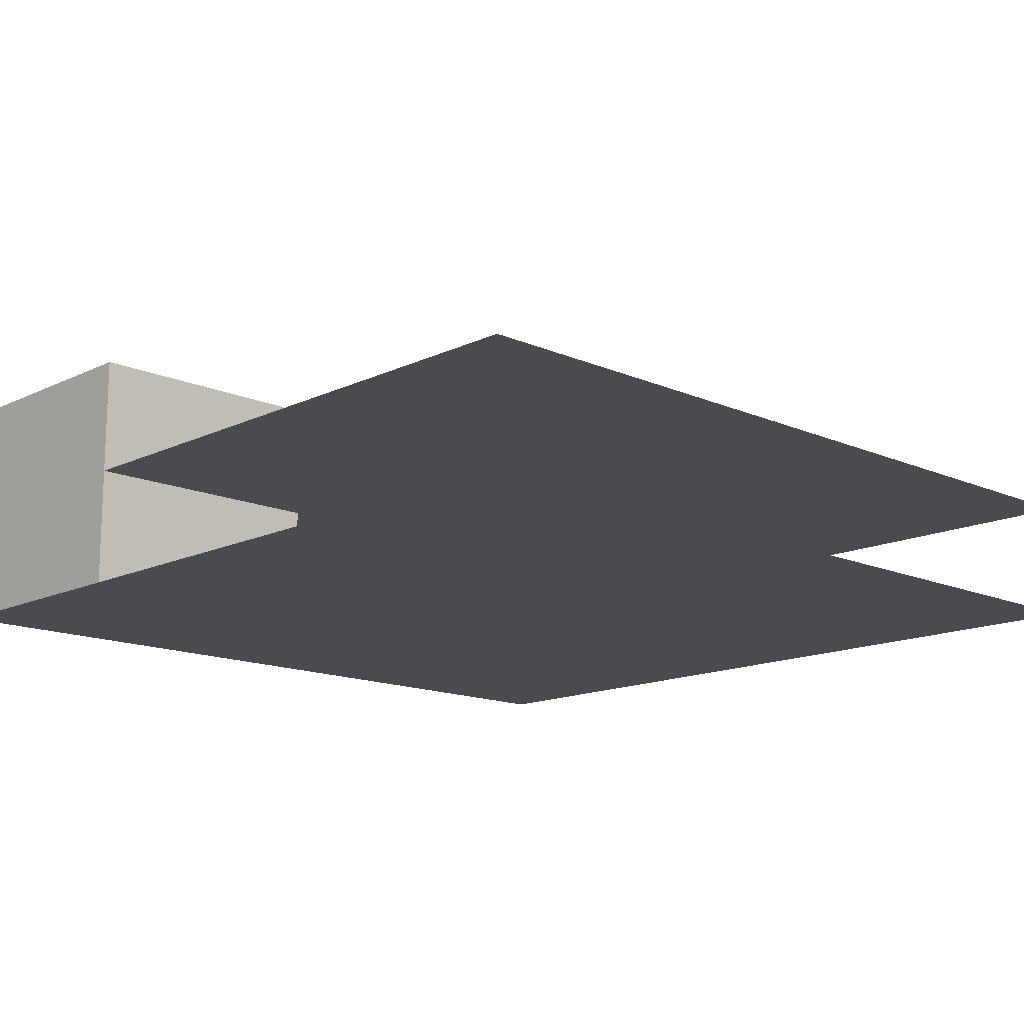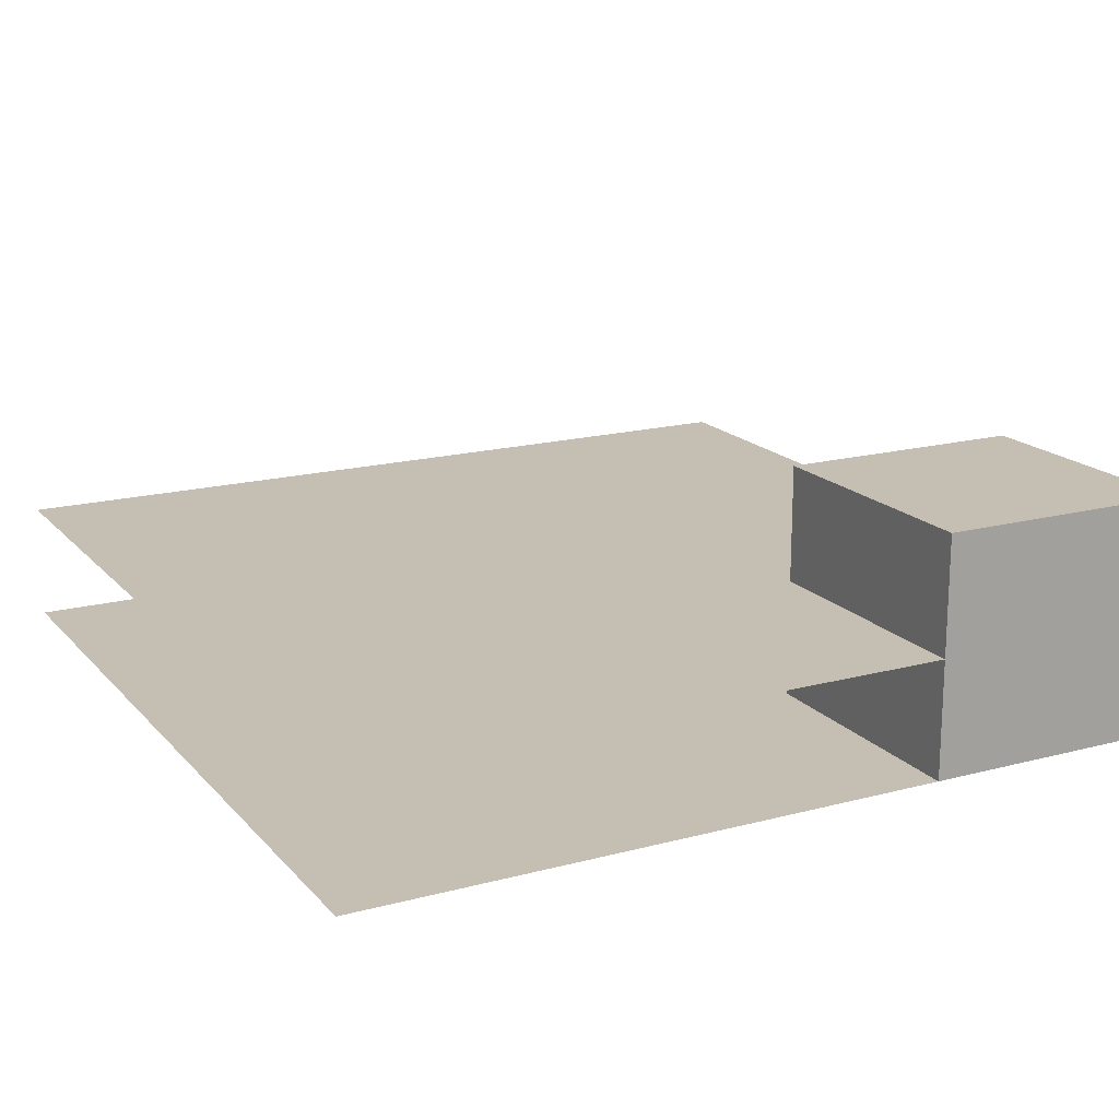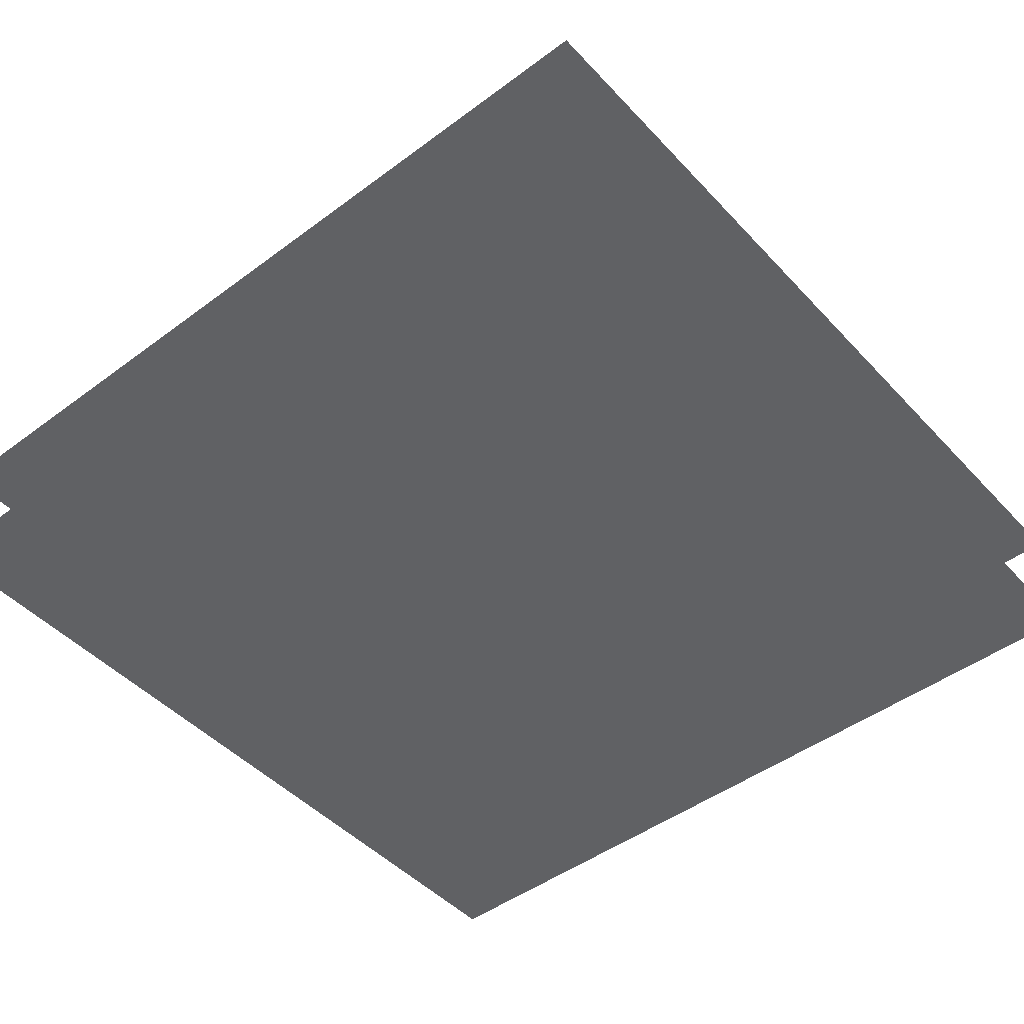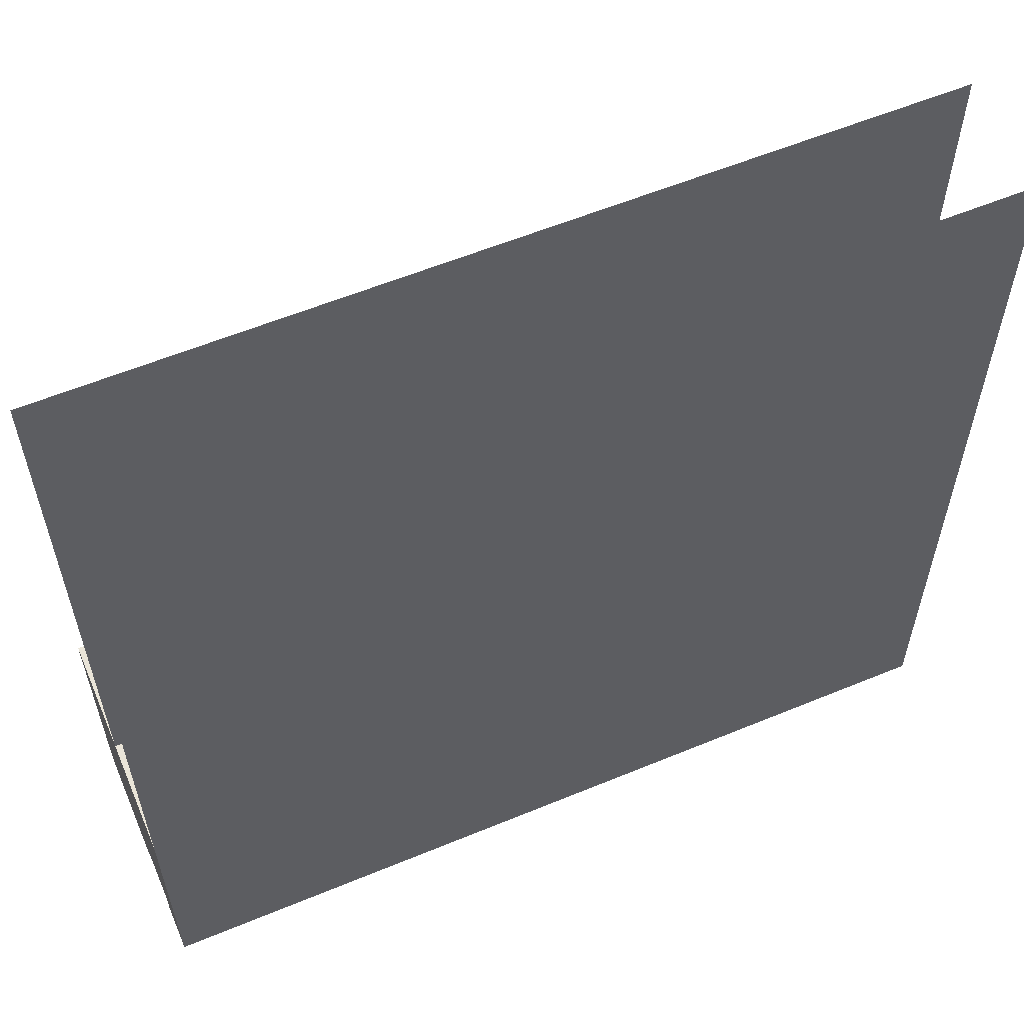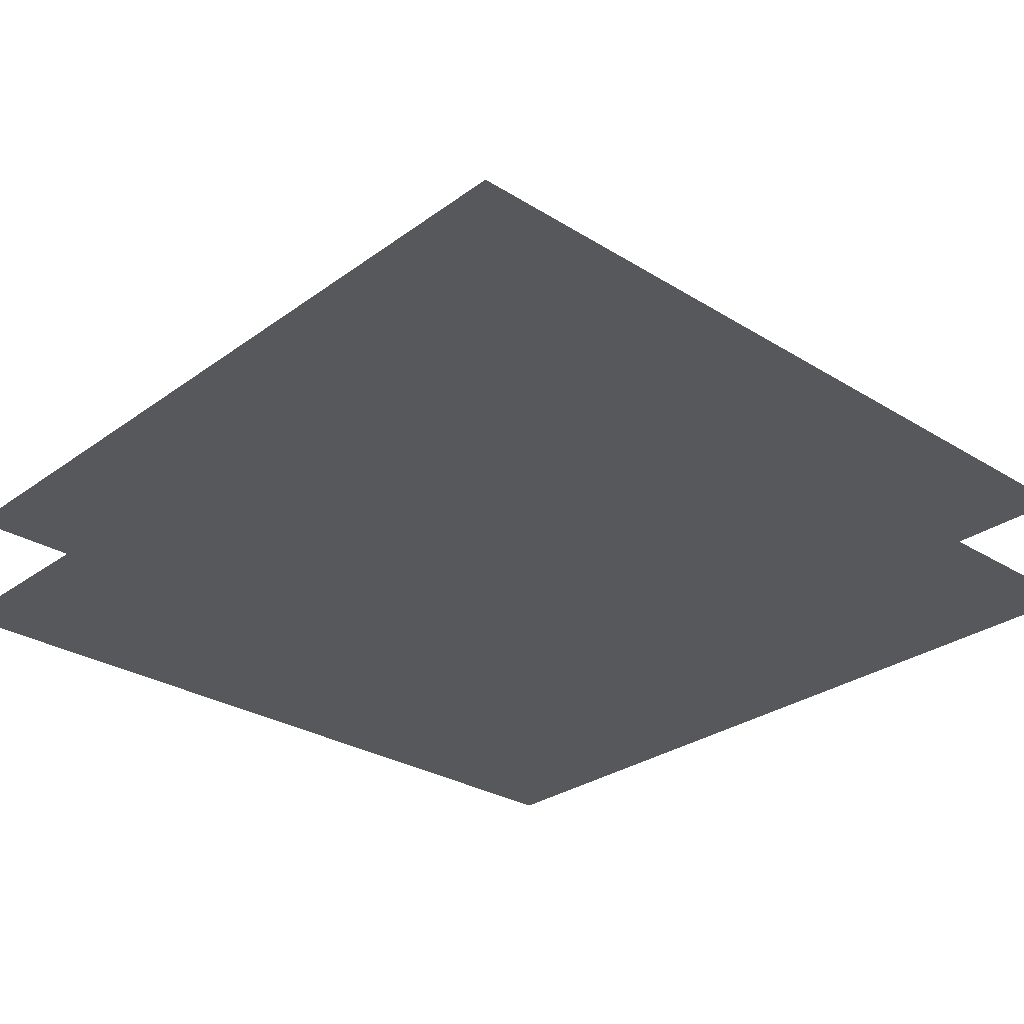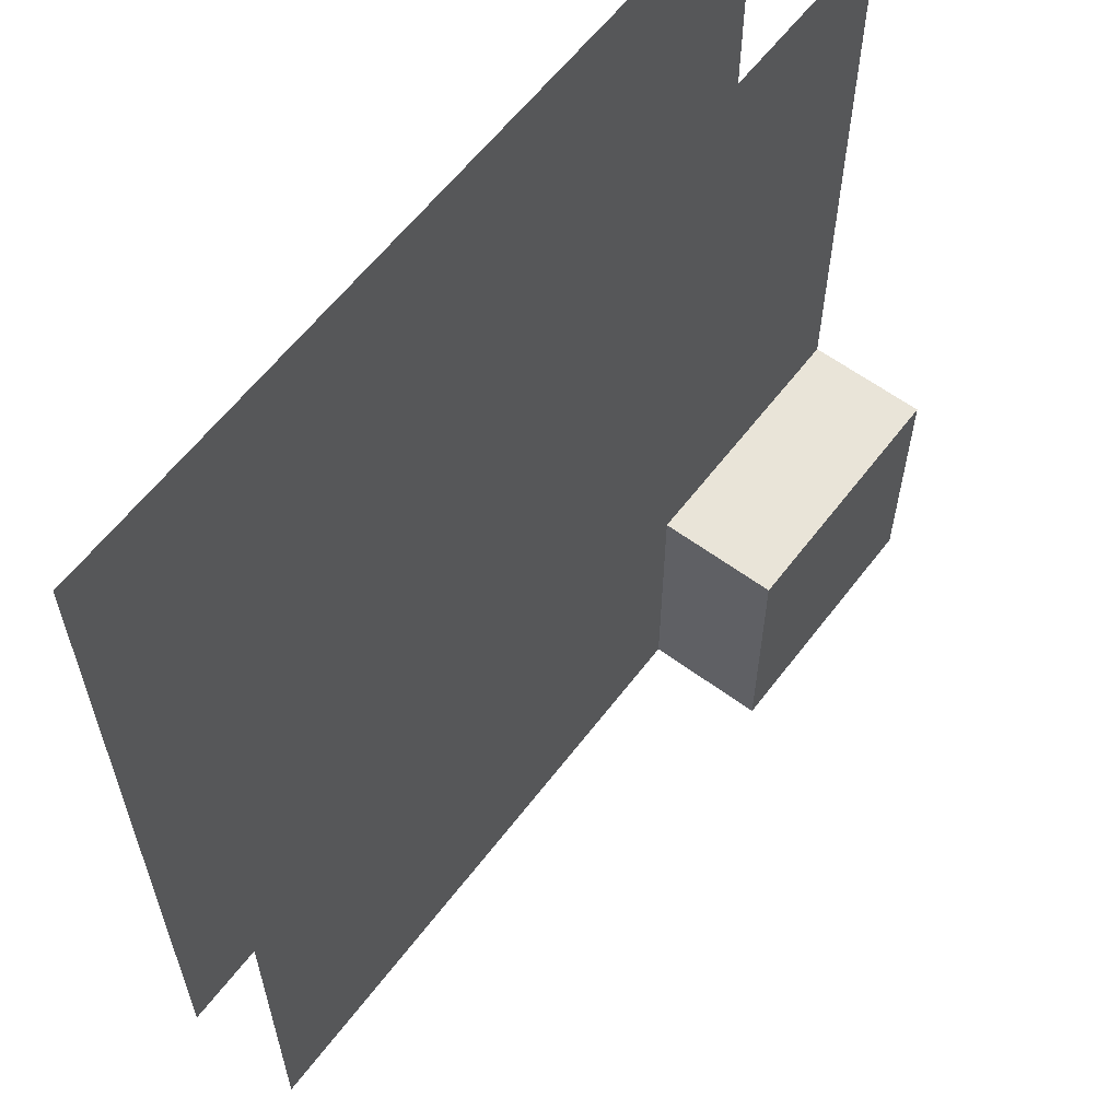
<metadata>
{"format":"obj","ext":"obj","renderer":"f3d","projection":"perspective","resolution":1024,"background":"white","views":[{"elev":-14.5,"azim":-43.8,"up":"+Y"},{"elev":17.6,"azim":152.4,"up":"+Y"},{"elev":-46.8,"azim":40.2,"up":"+Y"},{"elev":58.6,"azim":-23.1,"up":"+Z"},{"elev":-28.8,"azim":47.2,"up":"+Y"},{"elev":60.3,"azim":127.1,"up":"+Z"}]}
</metadata>
<code>
v 0 0 0
v 0 0.056 0
v 0 0 0.3
v 0 0.056 0.03
v 0 0.112 0.03
v 0 0.28 0.075
v 0 0.28 0.3
v 0 0.14 0.3
v 0 0.14 0
v 0 0.28 0
v 0.3 0 0.3
v 0.3 0.14 0.3
v 0.3 0.28 0.3
v 0.03 0.112 0.03
v 0.3 0.14 0
v 0.3 0 0
v 0.3 0.28 0
v 0.03 0.056 0
v 0.03 0.112 0
v 0.075 0.28 0
v 0.03 0.056 0.03
v 0.075 0.28 0.075
v 1 0 0
v 1 0 1
v 0 0 1
v 1 0.14 0
v 1 0.14 1
v 0 0.14 1
g fountainCornerInnerSquare
f 3 2 1
f 2 3 4
f 4 3 5
f 5 3 6
f 6 3 7
f 7 3 8
f 6 9 5
f 9 6 10
f 12 3 11
f 3 12 8
f 13 8 12
f 8 13 7
f 5 9 14
f 12 16 15
f 16 12 11
f 15 13 12
f 13 15 17
f 18 15 16
f 15 18 19
f 15 19 9
f 15 9 10
f 15 10 17
f 17 10 20
f 16 2 18
f 2 16 1
f 5 21 4
f 21 5 14
f 20 13 17
f 13 20 22
f 13 22 7
f 7 22 6
f 21 19 18
f 19 21 14
f 16 24 23
f 24 16 11
f 24 11 25
f 25 11 3
f 9 19 14
f 3 16 11
f 16 3 1
f 2 21 18
f 21 2 4
f 10 22 20
f 22 10 6
f 15 27 26
f 27 15 12
f 27 12 28
f 28 12 8
f 26 27 15
f 12 15 27
f 28 12 27
f 8 12 28

</code>
